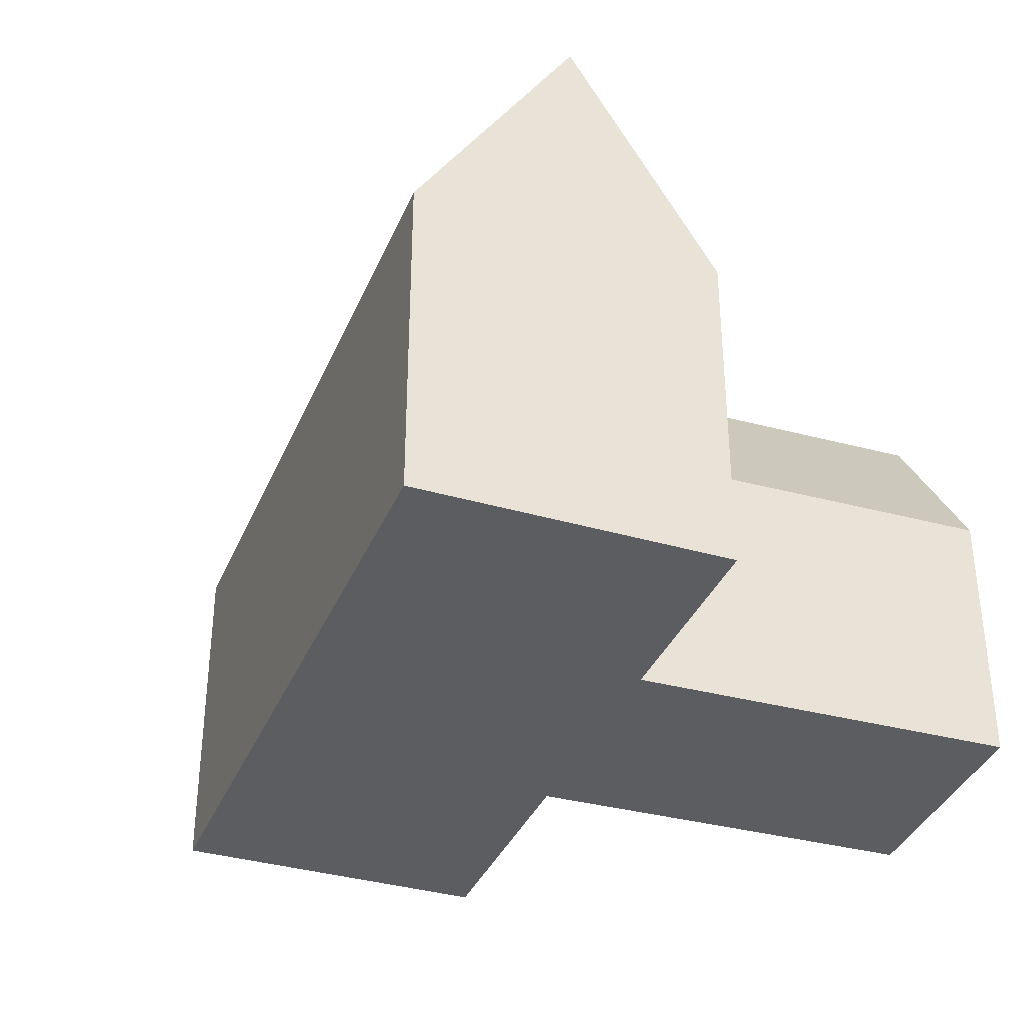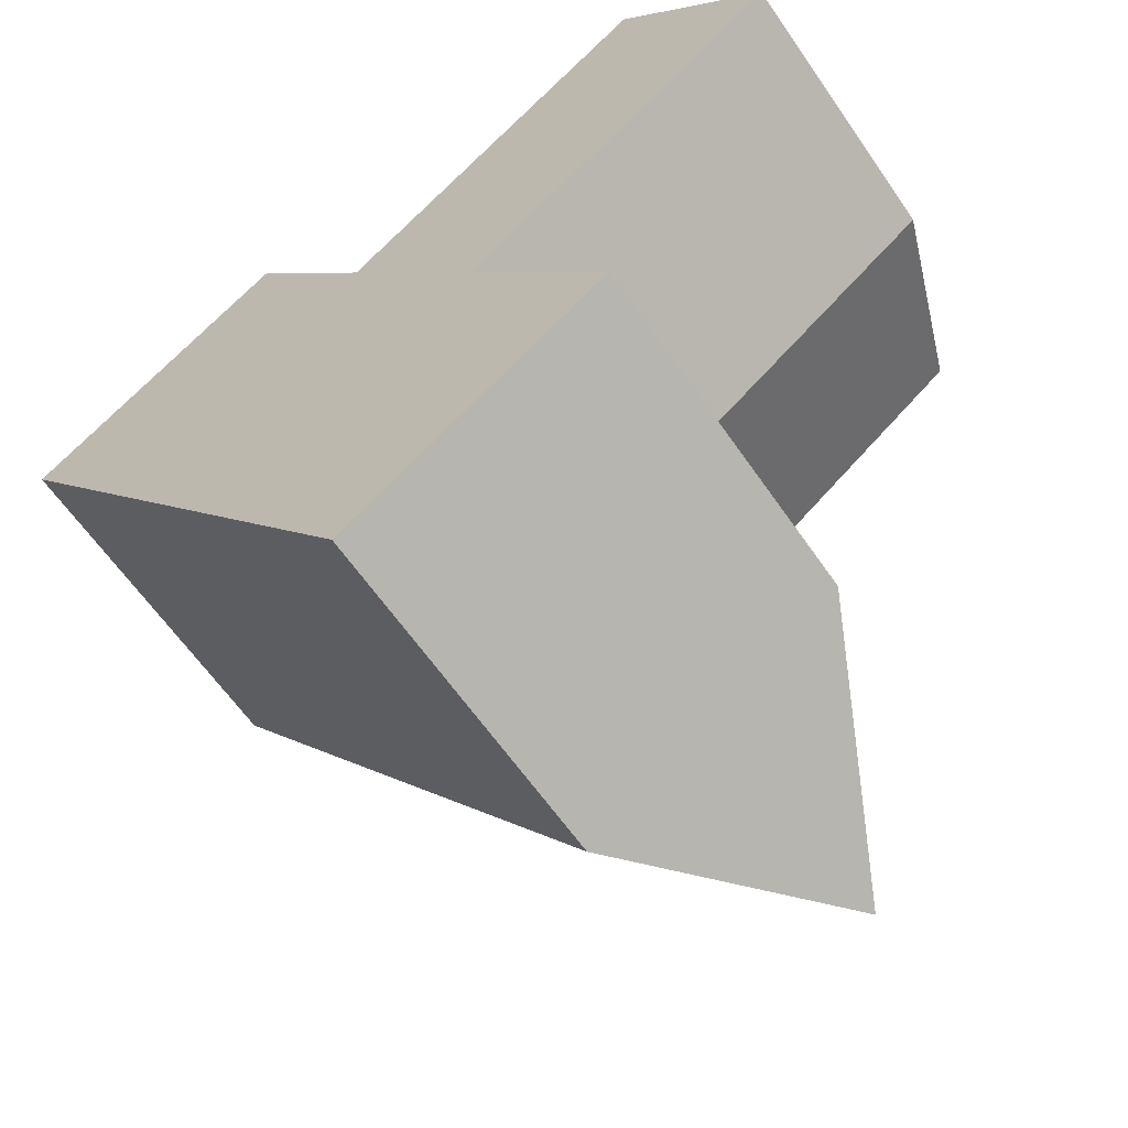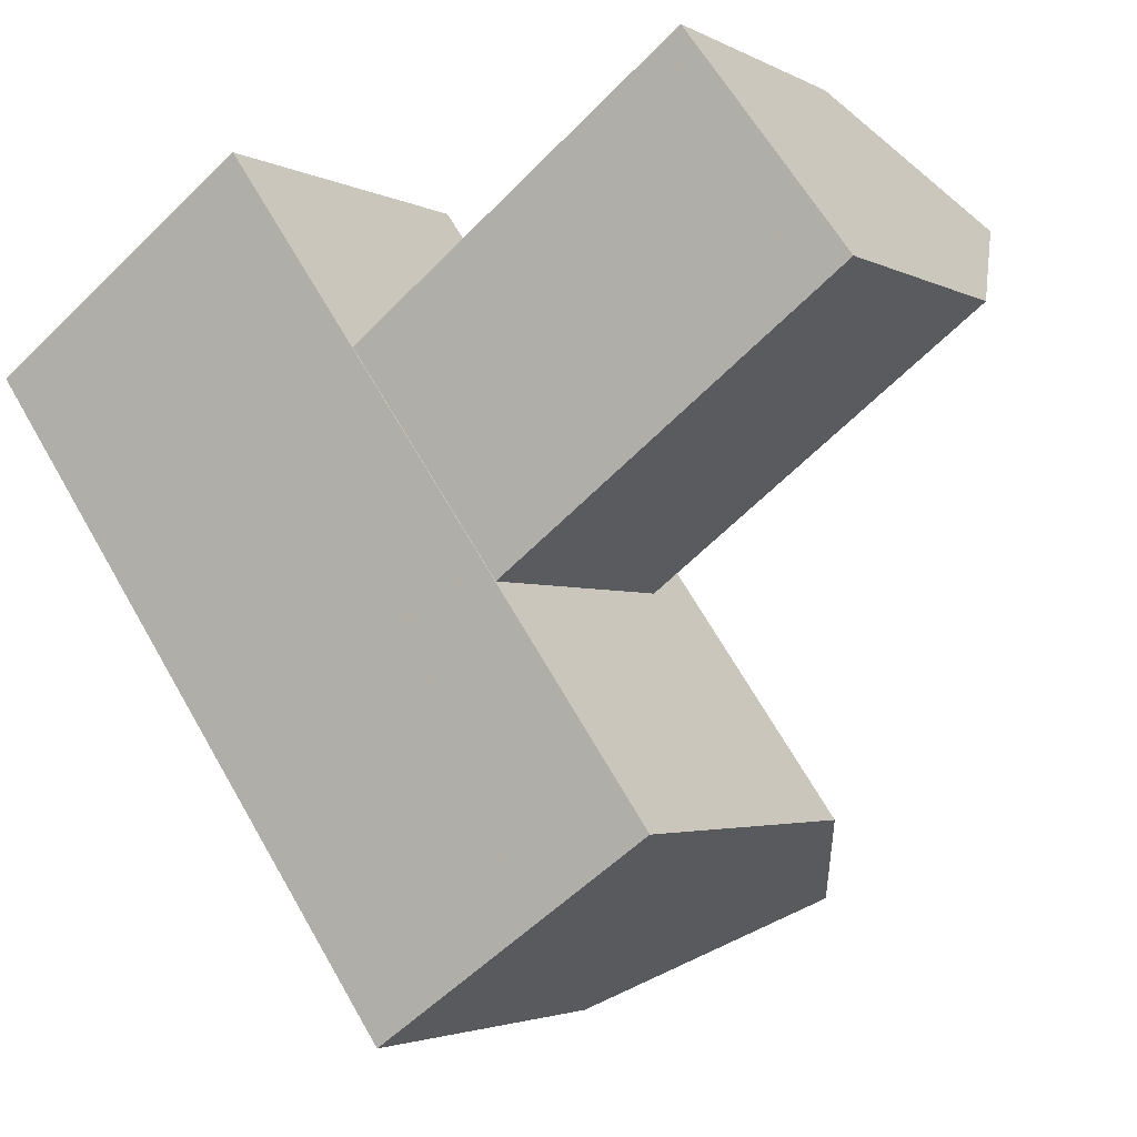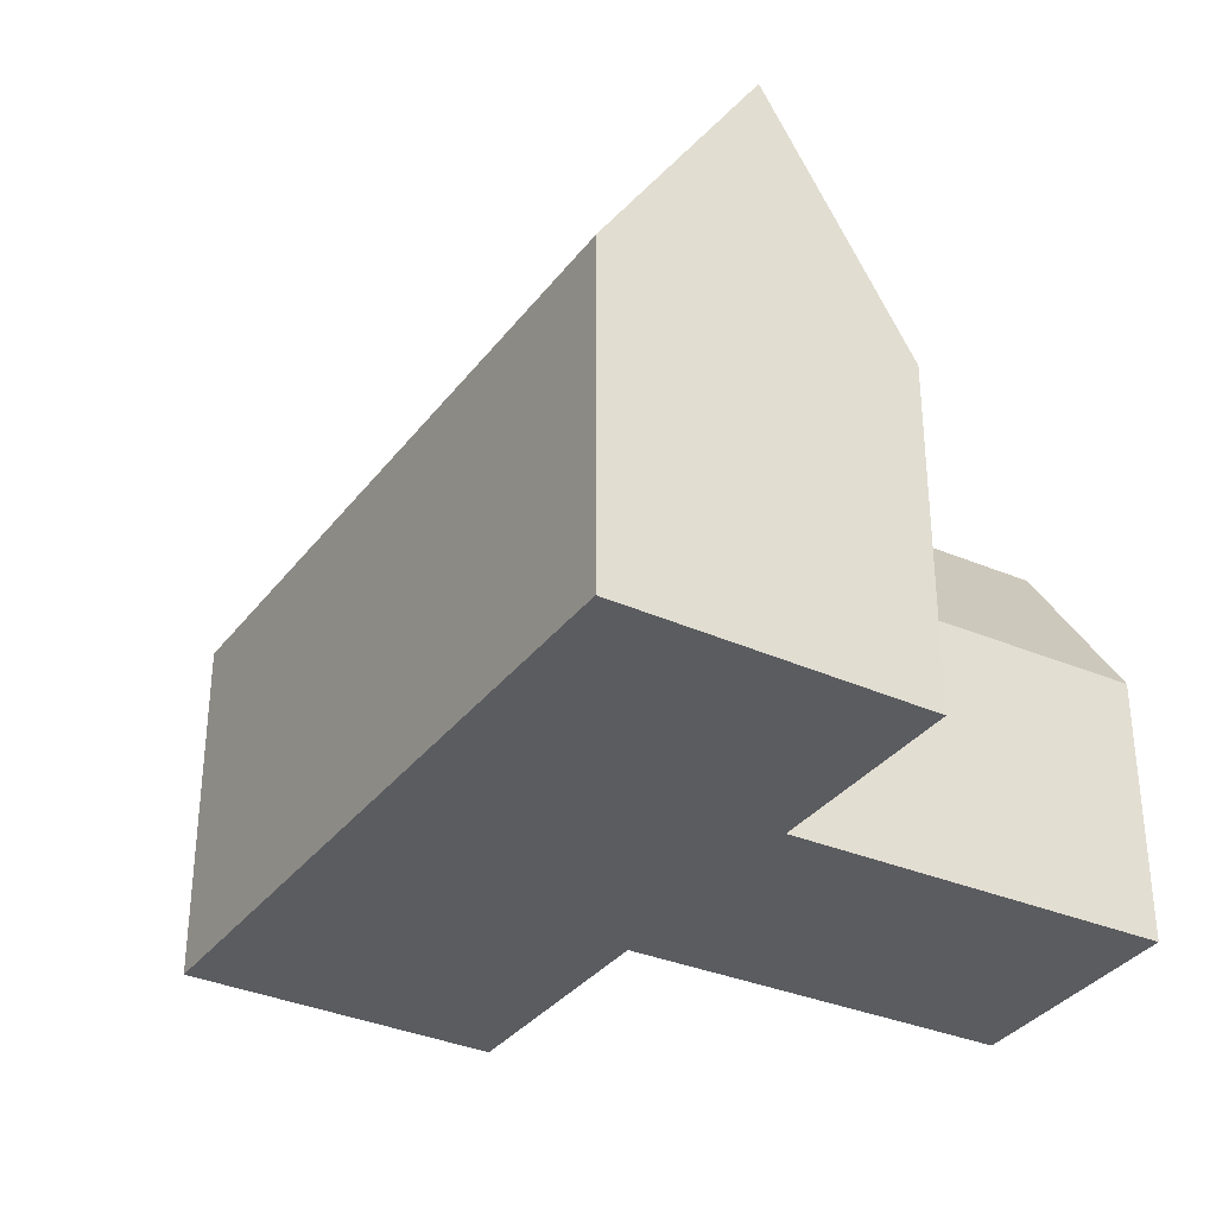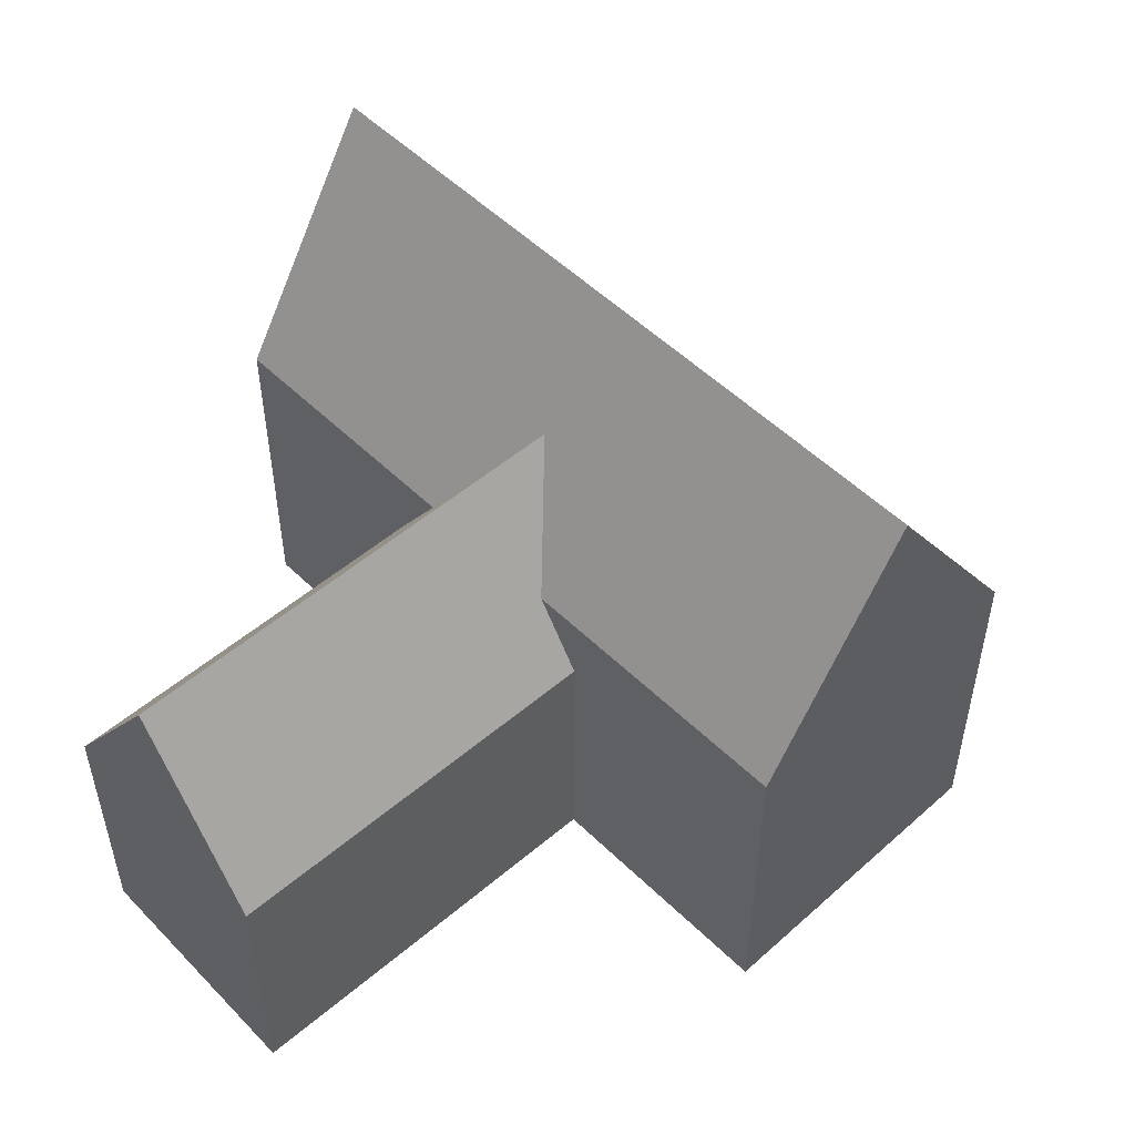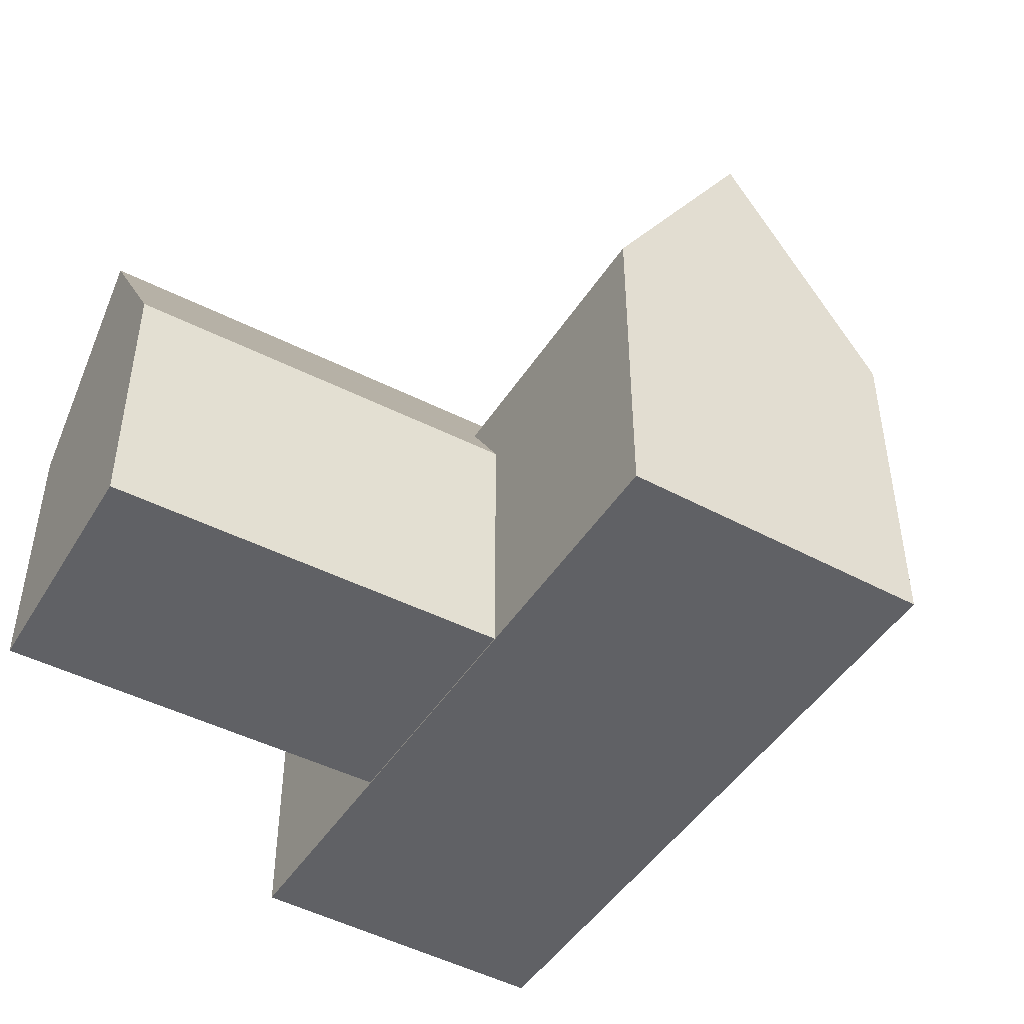
<metadata>
{"format":"obj","ext":"obj","renderer":"f3d","projection":"perspective","resolution":1024,"background":"white","views":[{"elev":-35.9,"azim":-56.2,"up":"+Y"},{"elev":-62.2,"azim":34.5,"up":"+Z"},{"elev":-3.0,"azim":30.3,"up":"+Z"},{"elev":-33.9,"azim":-66.8,"up":"+Y"},{"elev":52.8,"azim":100.8,"up":"+Y"},{"elev":-47.3,"azim":113.4,"up":"+Y"}]}
</metadata>
<code>
v -21.06 6.446 6.4
v -20.36 6.372 6.641
v -21.06 6.099 6.4
v -20.36 6.101 6.641
v -20.64 6.446 5.814
v -20.64 6.099 5.814
v -20.8 6.446 6.584
v -20.21 6.372 6.443
v -20.8 6.099 6.584
v -20.21 6.101 6.443
v -20.38 6.446 5.998
v -20.38 6.099 5.998
v -20.51 6.694 5.909
v -20.92 6.694 6.495
v -20.28 6.566 6.539
v -20.53 6.101 6.201
v -20.53 6.295 6.201
v -20.53 6.325 6.201
v -20.67 6.206 6.404
v -20.67 6.181 6.404
v -20.67 6.101 6.404
v -20.57 6.101 6.259
v -20.55 6.446 6.238
v -20.66 6.566 6.254
v -20.65 6.527 6.29
v -20.64 6.446 6.364
v -20.53 6.372 6.201
v -20.55 6.427 6.229
v -20.67 6.372 6.404
f 1 7 14
f 5 12 6
f 12 22 9
f 3 12 9
f 1 6 3
f 7 3 9
f 5 11 12
f 11 5 13
f 11 14 24
f 13 5 1
f 11 28 27
f 29 7 19
f 3 6 12
f 1 5 6
f 7 1 3
f 13 14 11
f 13 1 14
f 2 8 15
f 10 16 17
f 10 22 16
f 4 20 21
f 8 4 10
f 8 28 15
f 2 26 29
f 17 8 10
f 4 21 22
f 2 19 20
f 8 2 4
f 15 23 24
f 15 25 2
f 20 19 9
f 12 11 17
f 11 18 17
f 17 16 12
f 21 20 9
f 16 22 12
f 22 21 9
f 14 7 25
f 7 26 25
f 24 23 11
f 14 25 24
f 11 23 28
f 27 18 11
f 29 26 7
f 7 9 19
f 10 4 22
f 4 2 20
f 8 27 28
f 2 25 26
f 17 18 8
f 18 27 8
f 2 29 19
f 15 28 23
f 15 24 25

</code>
